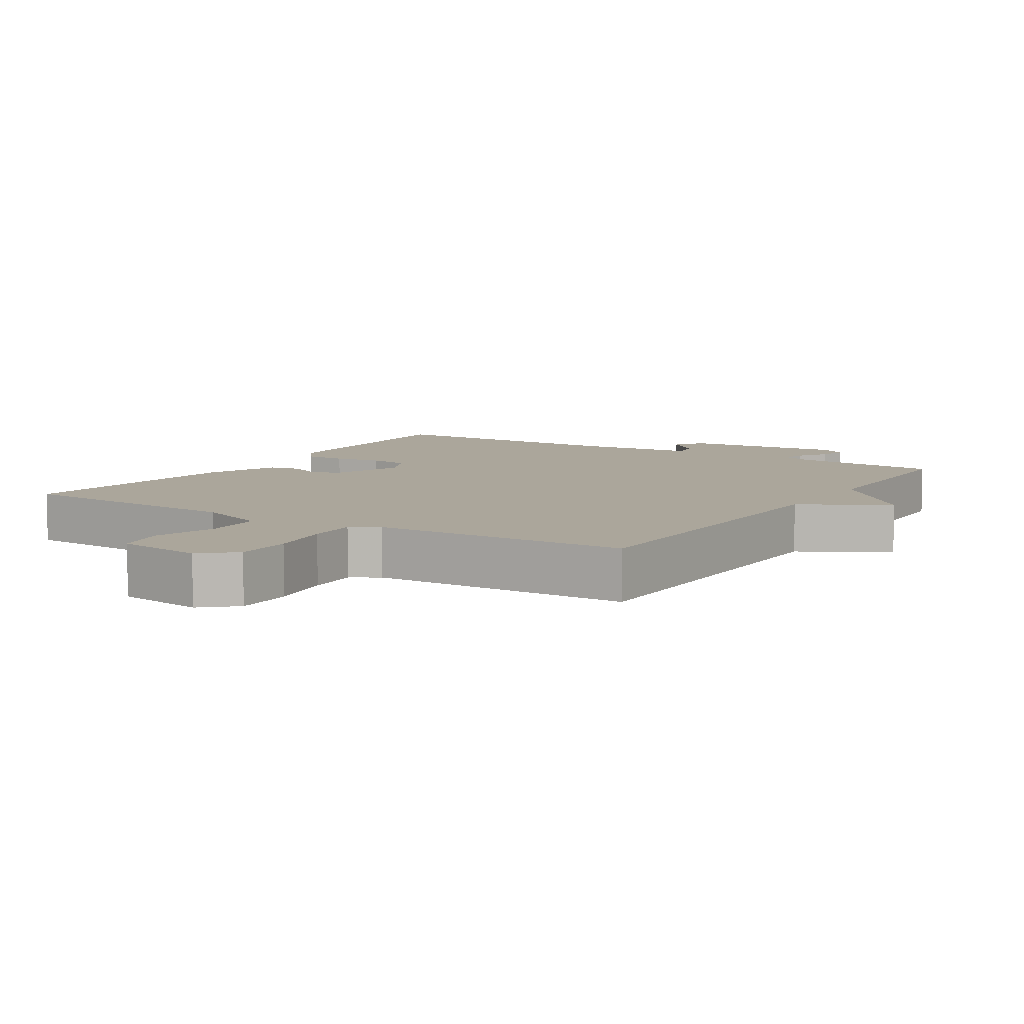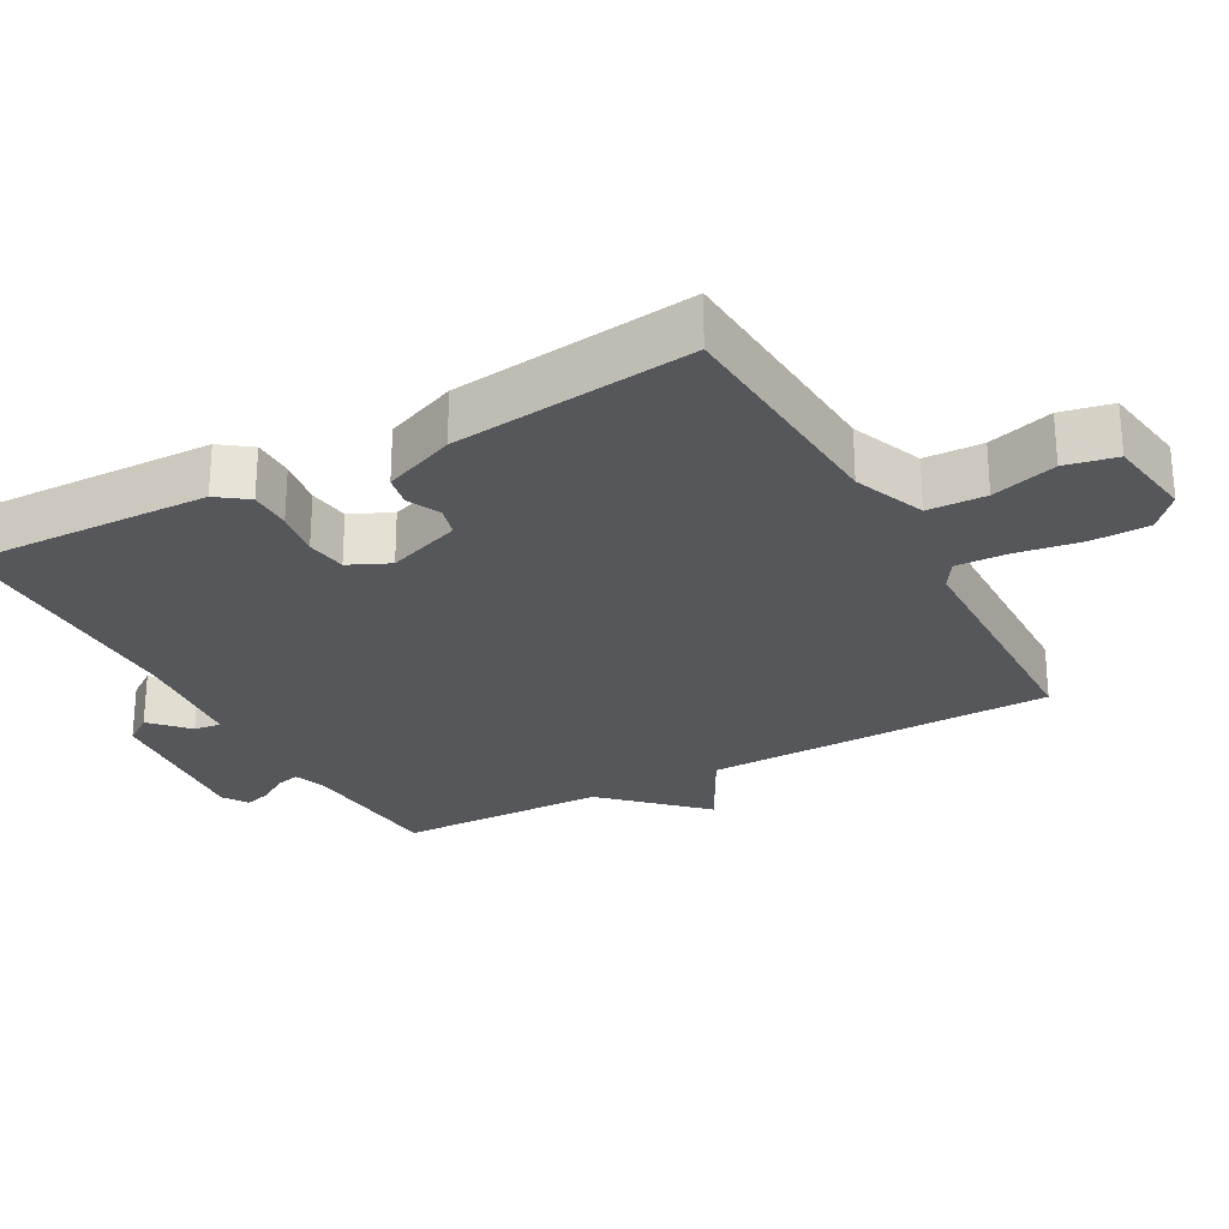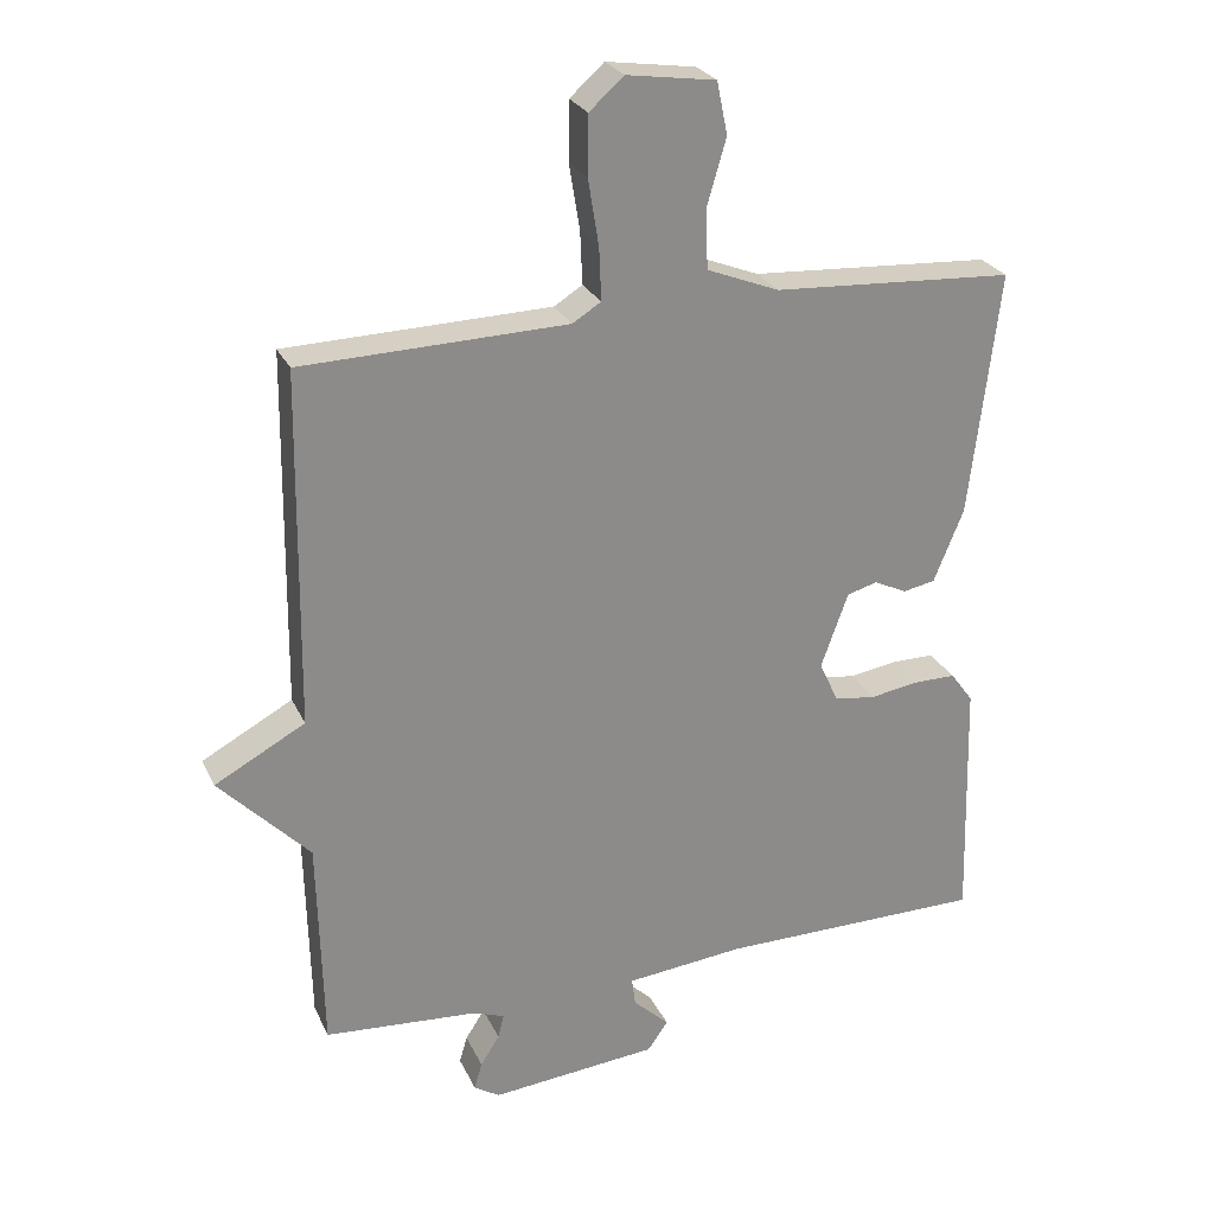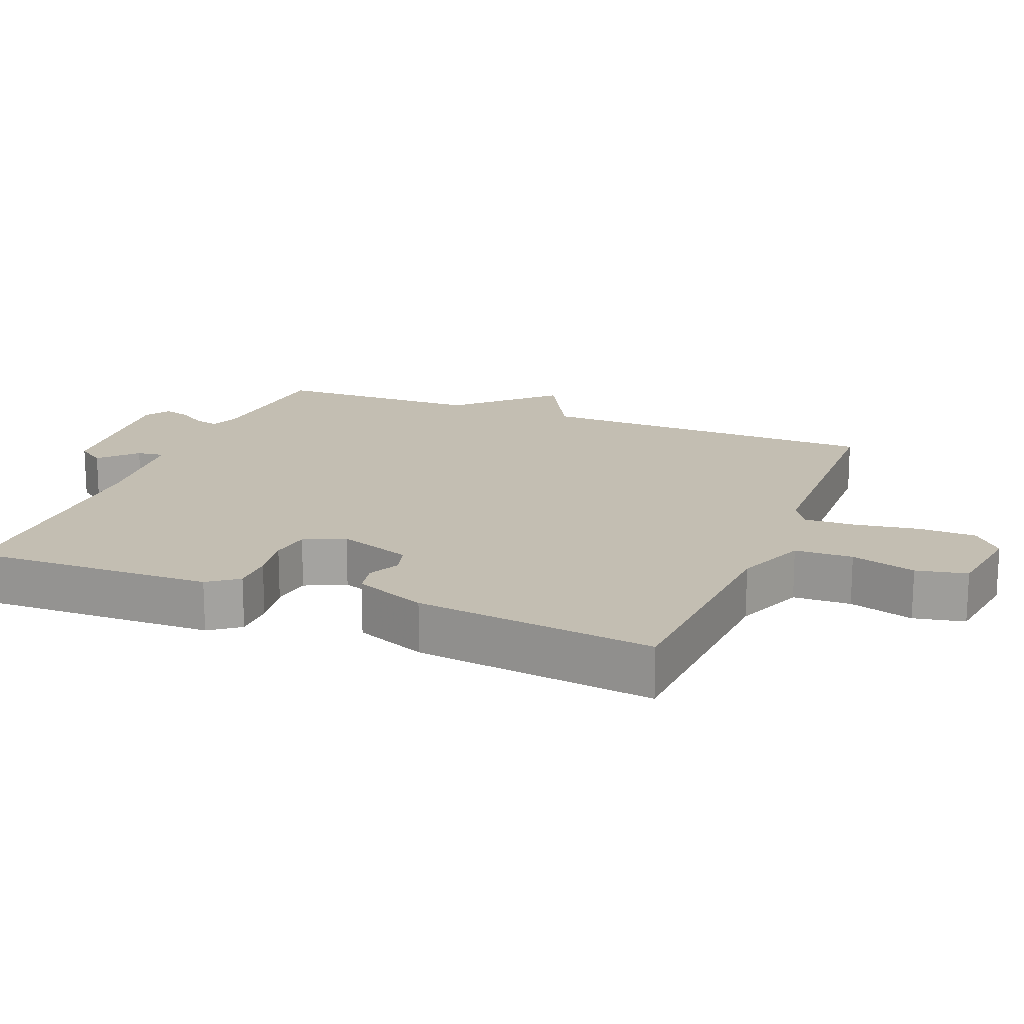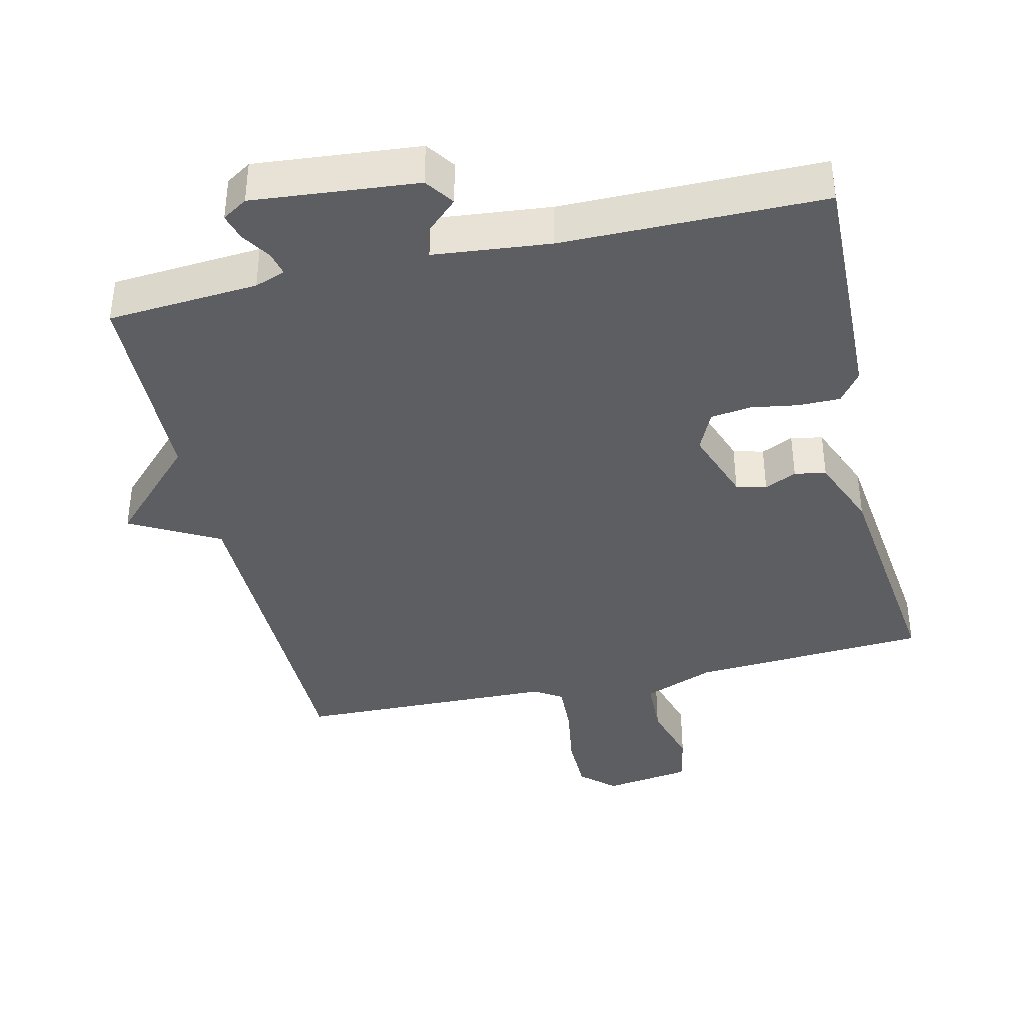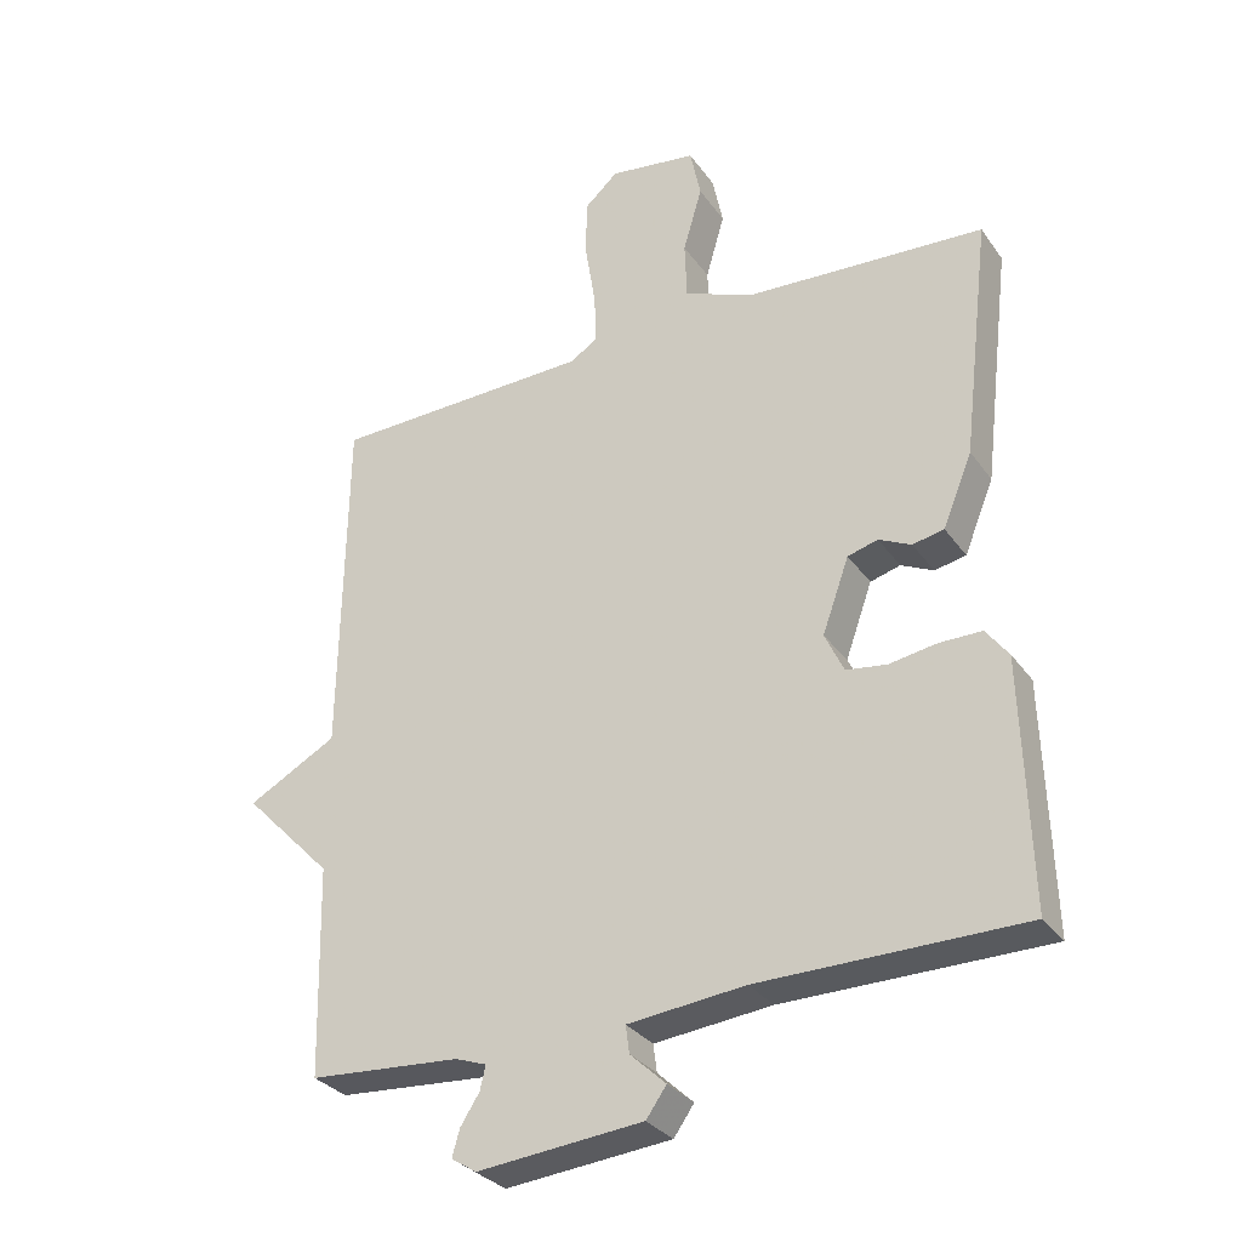
<metadata>
{"format":"obj","ext":"obj","renderer":"f3d","projection":"perspective","resolution":1024,"background":"white","views":[{"elev":8.0,"azim":32.2,"up":"+Y"},{"elev":-26.4,"azim":-61.1,"up":"+Y"},{"elev":26.0,"azim":159.3,"up":"+Z"},{"elev":17.3,"azim":-68.2,"up":"+Y"},{"elev":-39.0,"azim":-166.9,"up":"+Y"},{"elev":-31.0,"azim":-150.8,"up":"+Z"}]}
</metadata>
<code>
v -0.5 0.07 -0.5
v -0.49 0.07 -0.15
v -0.458 0.07 -0.107
v -0.398 0.07 -0.107
v -0.33 0.07 -0.118
v -0.272 0.07 -0.11
v -0.245 0.07 -0.052
v -0.283 0.07 0.054
v -0.326 0.07 0.066
v -0.372 0.07 0.044
v -0.417 0.07 0.053
v -0.459 0.07 0.156
v -0.5 0.07 0.5
v -0.161 0.07 0.52
v -0.059 0.07 0.56
v -0.056 0.07 0.643
v -0.083 0.07 0.736
v -0.068 0.07 0.809
v 0.057 0.07 0.827
v 0.105 0.07 0.784
v 0.106 0.07 0.701
v 0.091 0.07 0.608
v 0.088 0.07 0.535
v 0.128 0.07 0.51
v 0.5 0.07 0.5
v 0.507 0.07 0
v 0.634 0.07 -0.069
v 0.507 0.07 -0.2
v 0.5 0.07 -0.5
v 0.284 0.07 -0.516
v 0.24 0.07 -0.532
v 0.248 0.07 -0.566
v 0.275 0.07 -0.608
v 0.286 0.07 -0.646
v 0.25 0.07 -0.669
v 0.014 0.07 -0.647
v -0.015 0.07 -0.606
v 0.036 0.07 -0.558
v 0.041 0.07 -0.519
v -0.126 0.07 -0.502
v -0.5 0 -0.5
v -0.49 0 -0.15
v -0.458 0 -0.107
v -0.398 0 -0.107
v -0.33 0 -0.118
v -0.272 0 -0.11
v -0.245 0 -0.052
v -0.283 0 0.054
v -0.326 0 0.066
v -0.372 0 0.044
v -0.417 0 0.053
v -0.459 0 0.156
v -0.5 0 0.5
v -0.161 0 0.52
v -0.059 0 0.56
v -0.056 0 0.643
v -0.083 0 0.736
v -0.068 0 0.809
v 0.057 0 0.827
v 0.105 0 0.784
v 0.106 0 0.701
v 0.091 0 0.608
v 0.088 0 0.535
v 0.128 0 0.51
v 0.5 0 0.5
v 0.507 0 0
v 0.634 0 -0.069
v 0.507 0 -0.2
v 0.5 0 -0.5
v 0.284 0 -0.516
v 0.24 0 -0.532
v 0.248 0 -0.566
v 0.275 0 -0.608
v 0.286 0 -0.646
v 0.25 0 -0.669
v 0.014 0 -0.647
v -0.015 0 -0.606
v 0.036 0 -0.558
v 0.041 0 -0.519
v -0.126 0 -0.502
f 36 37 38
f 35 36 38
f 34 35 38
f 33 34 38
f 32 33 38
f 31 32 38 39
f 30 31 39 40
f 28 29 30 40
f 40 1 2
f 28 40 2
f 27 28 2
f 26 27 2
f 20 21 22
f 19 20 22
f 18 19 22
f 17 18 22
f 16 17 22
f 15 16 22 23
f 14 15 23 24
f 13 14 24
f 12 13 24
f 11 12 24
f 10 11 24
f 9 10 24
f 2 3 4 5
f 2 5 6
f 26 2 6
f 24 25 26
f 9 24 26
f 8 9 26
f 7 8 26
f 6 7 26
f 78 77 76
f 78 76 75
f 78 75 74
f 78 74 73
f 78 73 72
f 79 78 72 71
f 80 79 71 70
f 80 70 69 68
f 42 41 80
f 42 80 68
f 42 68 67
f 42 67 66
f 62 61 60
f 62 60 59
f 62 59 58
f 62 58 57
f 62 57 56
f 63 62 56 55
f 64 63 55 54
f 64 54 53
f 64 53 52
f 64 52 51
f 64 51 50
f 64 50 49
f 45 44 43 42
f 46 45 42
f 46 42 66
f 66 65 64
f 66 64 49
f 66 49 48
f 66 48 47
f 66 47 46
f 1 41 42 2
f 2 42 43 3
f 3 43 44 4
f 4 44 45 5
f 5 45 46 6
f 6 46 47 7
f 7 47 48 8
f 8 48 49 9
f 9 49 50 10
f 10 50 51 11
f 11 51 52 12
f 12 52 53 13
f 13 53 54 14
f 14 54 55 15
f 15 55 56 16
f 16 56 57 17
f 17 57 58 18
f 18 58 59 19
f 19 59 60 20
f 20 60 61 21
f 21 61 62 22
f 22 62 63 23
f 23 63 64 24
f 24 64 65 25
f 25 65 66 26
f 26 66 67 27
f 27 67 68 28
f 28 68 69 29
f 29 69 70 30
f 30 70 71 31
f 31 71 72 32
f 32 72 73 33
f 33 73 74 34
f 34 74 75 35
f 35 75 76 36
f 36 76 77 37
f 37 77 78 38
f 38 78 79 39
f 39 79 80 40
f 40 80 41 1

</code>
